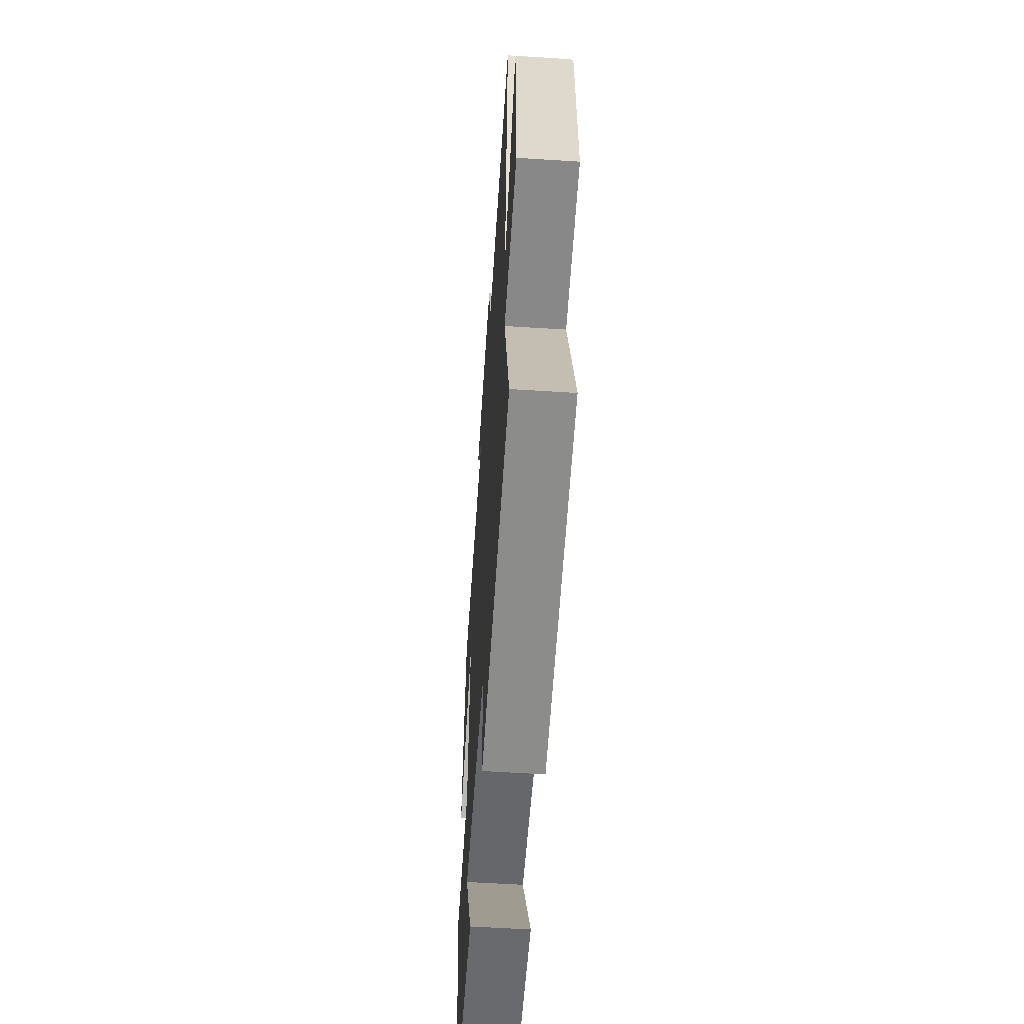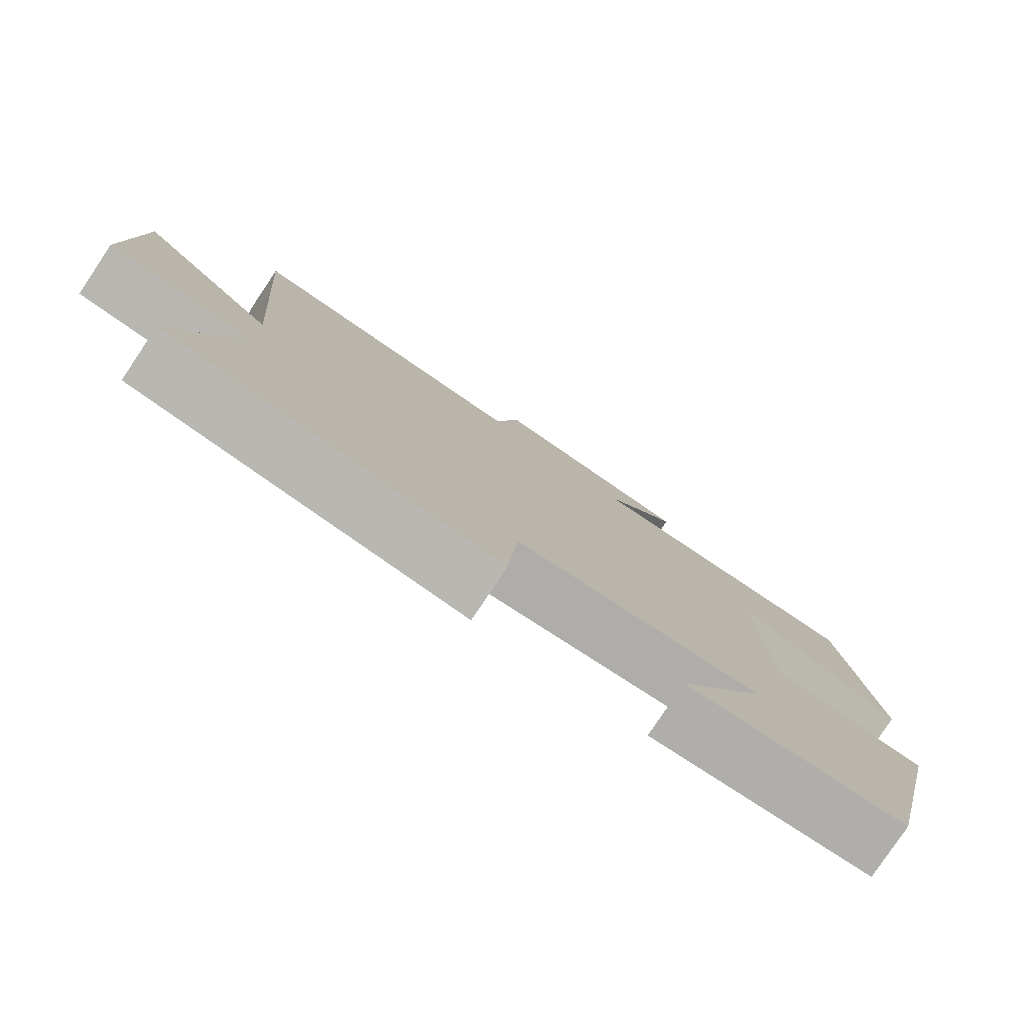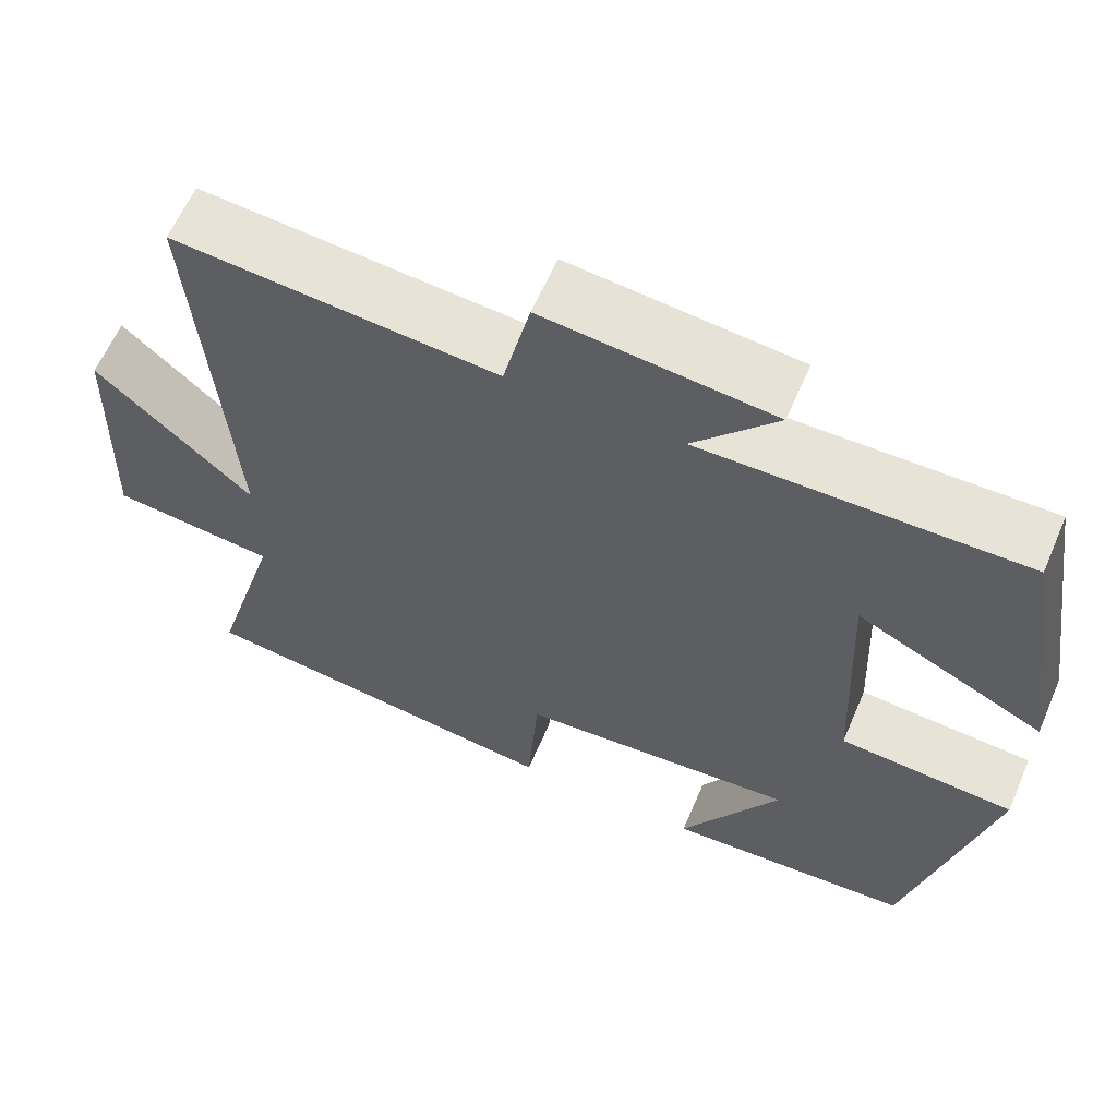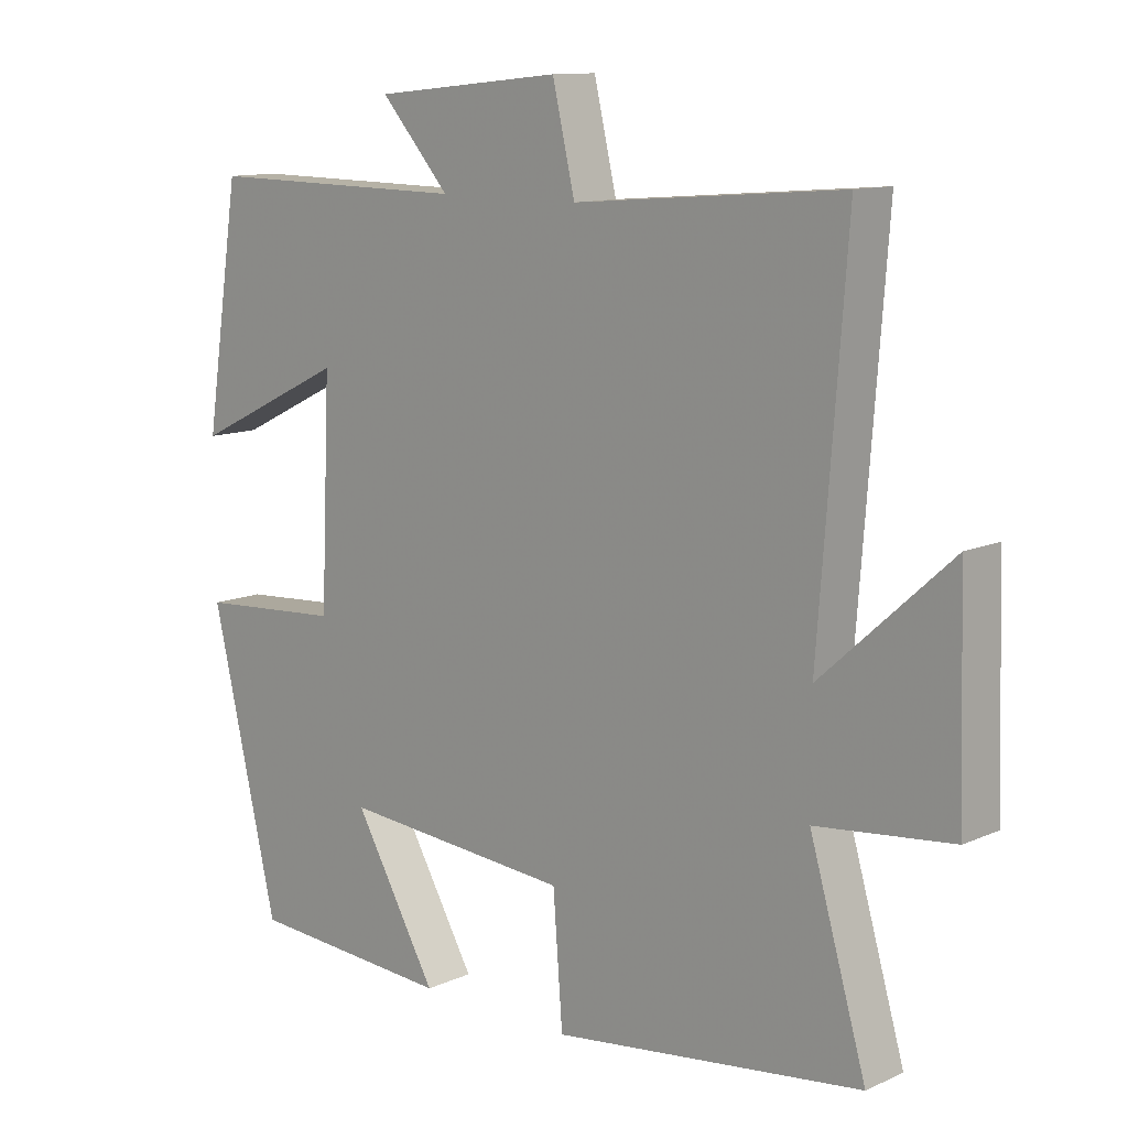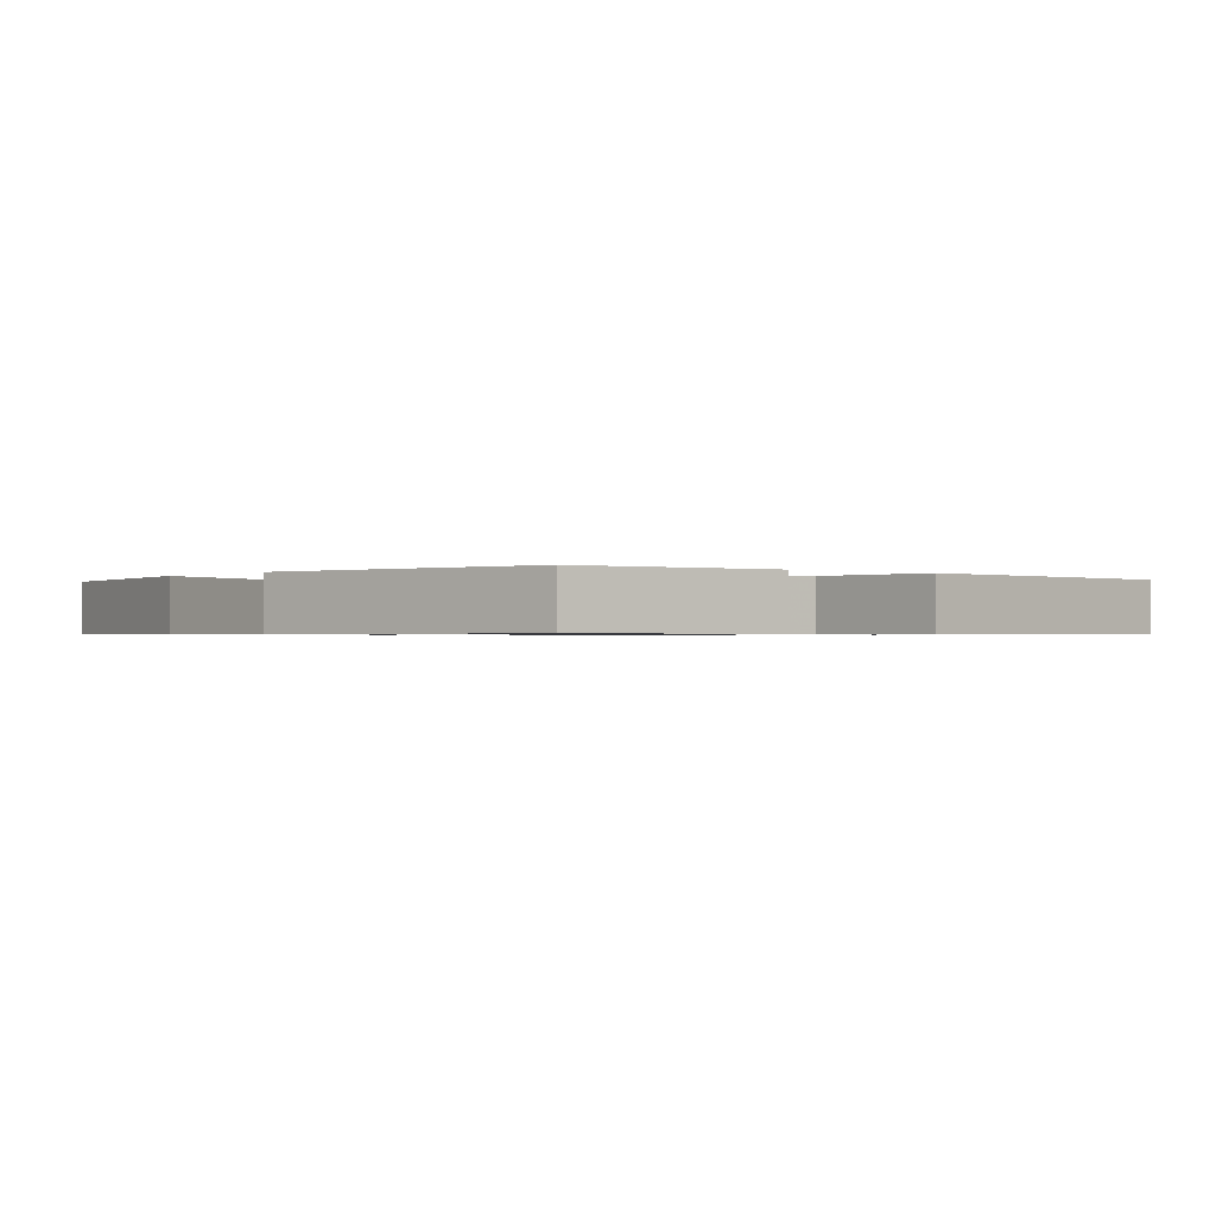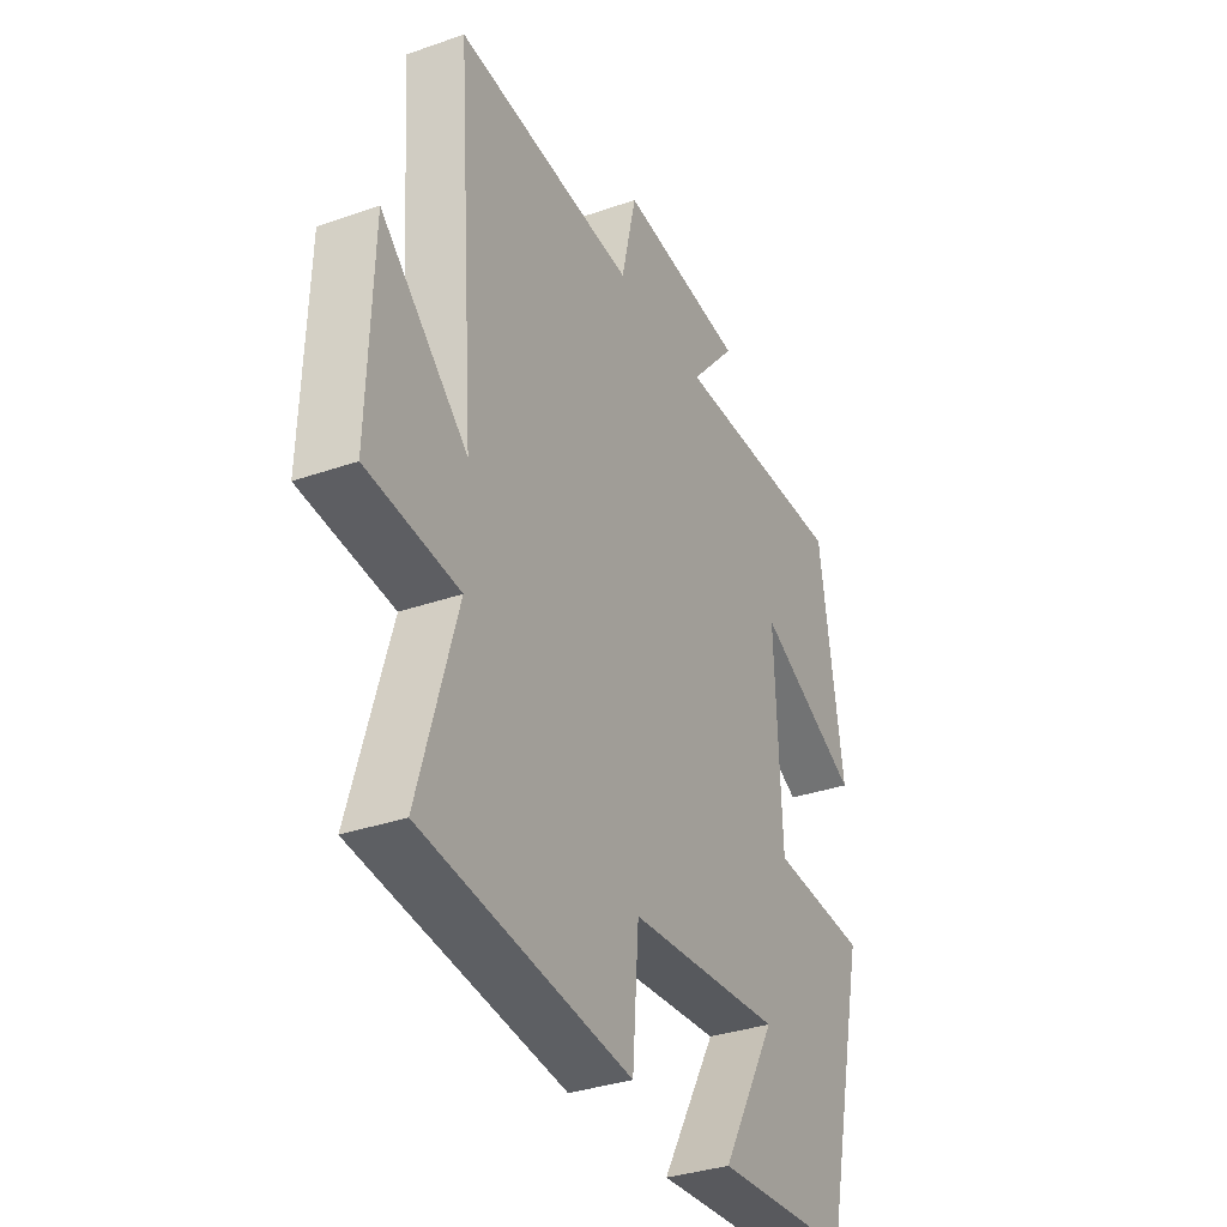
<metadata>
{"format":"obj","ext":"obj","renderer":"f3d","projection":"perspective","resolution":1024,"background":"white","views":[{"elev":-56.9,"azim":-93.8,"up":"+Z"},{"elev":-79.5,"azim":-33.8,"up":"+Z"},{"elev":61.8,"azim":23.3,"up":"+Z"},{"elev":11.6,"azim":-136.9,"up":"+Z"},{"elev":-0.7,"azim":141.7,"up":"+Y"},{"elev":-33.8,"azim":-64.5,"up":"+Z"}]}
</metadata>
<code>
v 0.402 0.07 -0.48
v 0.101 0.07 -0.5
v 0.223 0.07 -0.287
v -0.115 0.07 -0.315
v -0.129 0.07 -0.5
v -0.583 0.07 -0.443
v -0.5 0.07 -0.159
v -0.699 0.07 -0.138
v -0.689 0.07 0.172
v -0.5 0.07 0.001
v -0.54 0.07 0.532
v -0.148 0.07 0.5
v -0.115 0.07 0.642
v 0.161 0.07 0.614
v 0.06 0.07 0.5
v 0.448 0.07 0.505
v 0.5 0.07 0.164
v 0.274 0.07 0.274
v 0.288 0.07 -0.046
v 0.5 0.07 -0.06
v 0.402 0 -0.48
v 0.101 0 -0.5
v 0.223 0 -0.287
v -0.115 0 -0.315
v -0.129 0 -0.5
v -0.583 0 -0.443
v -0.5 0 -0.159
v -0.699 0 -0.138
v -0.689 0 0.172
v -0.5 0 0.001
v -0.54 0 0.532
v -0.148 0 0.5
v -0.115 0 0.642
v 0.161 0 0.614
v 0.06 0 0.5
v 0.448 0 0.505
v 0.5 0 0.164
v 0.274 0 0.274
v 0.288 0 -0.046
v 0.5 0 -0.06
f 19 20 1
f 15 16 17 18
f 15 18 19
f 12 13 14 15
f 12 15 19 1
f 10 11 12
f 7 8 9 10
f 7 10 12
f 4 5 6 7
f 3 4 7 12
f 1 2 3
f 1 3 12
f 21 40 39
f 38 37 36 35
f 39 38 35
f 35 34 33 32
f 21 39 35 32
f 32 31 30
f 30 29 28 27
f 32 30 27
f 27 26 25 24
f 32 27 24 23
f 23 22 21
f 32 23 21
f 1 21 22 2
f 2 22 23 3
f 3 23 24 4
f 4 24 25 5
f 5 25 26 6
f 6 26 27 7
f 7 27 28 8
f 8 28 29 9
f 9 29 30 10
f 10 30 31 11
f 11 31 32 12
f 12 32 33 13
f 13 33 34 14
f 14 34 35 15
f 15 35 36 16
f 16 36 37 17
f 17 37 38 18
f 18 38 39 19
f 19 39 40 20
f 20 40 21 1

</code>
